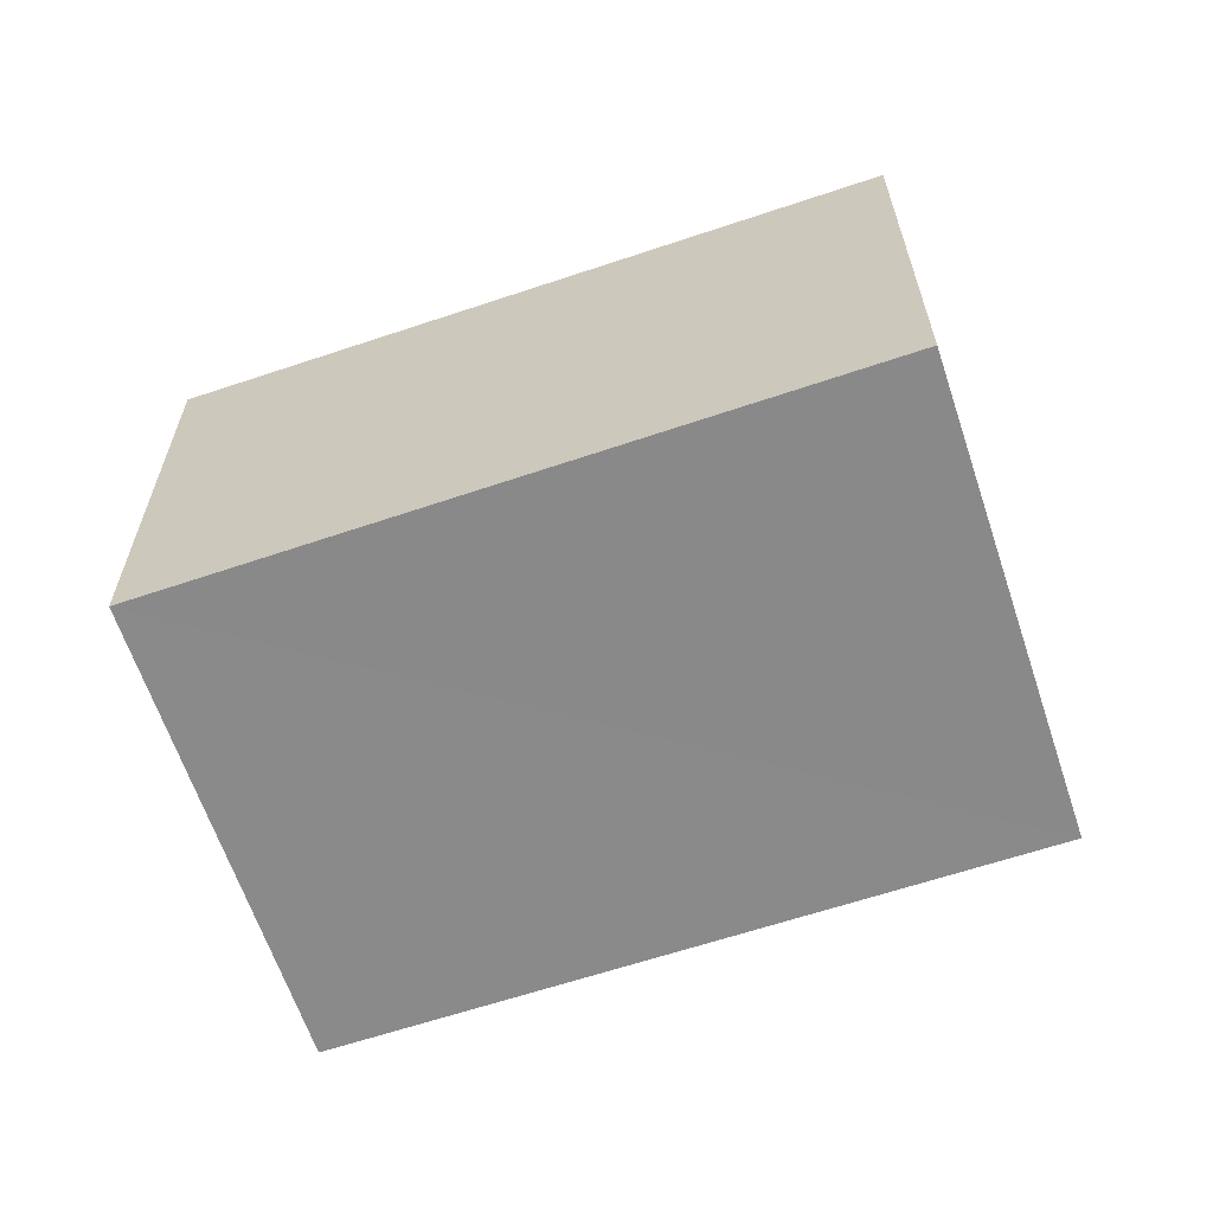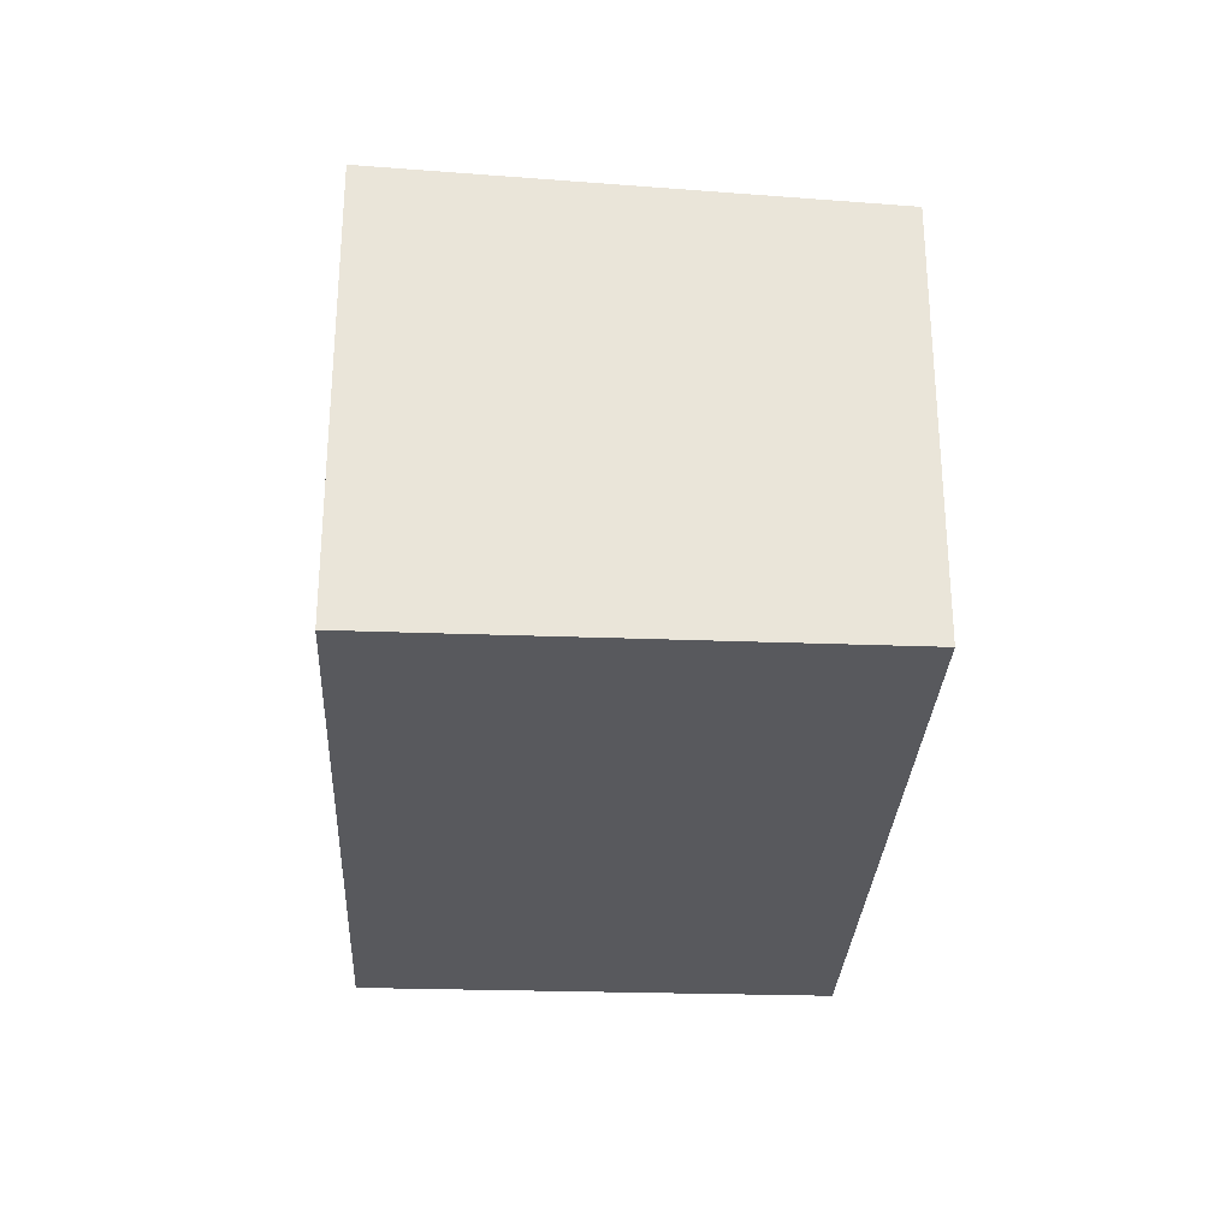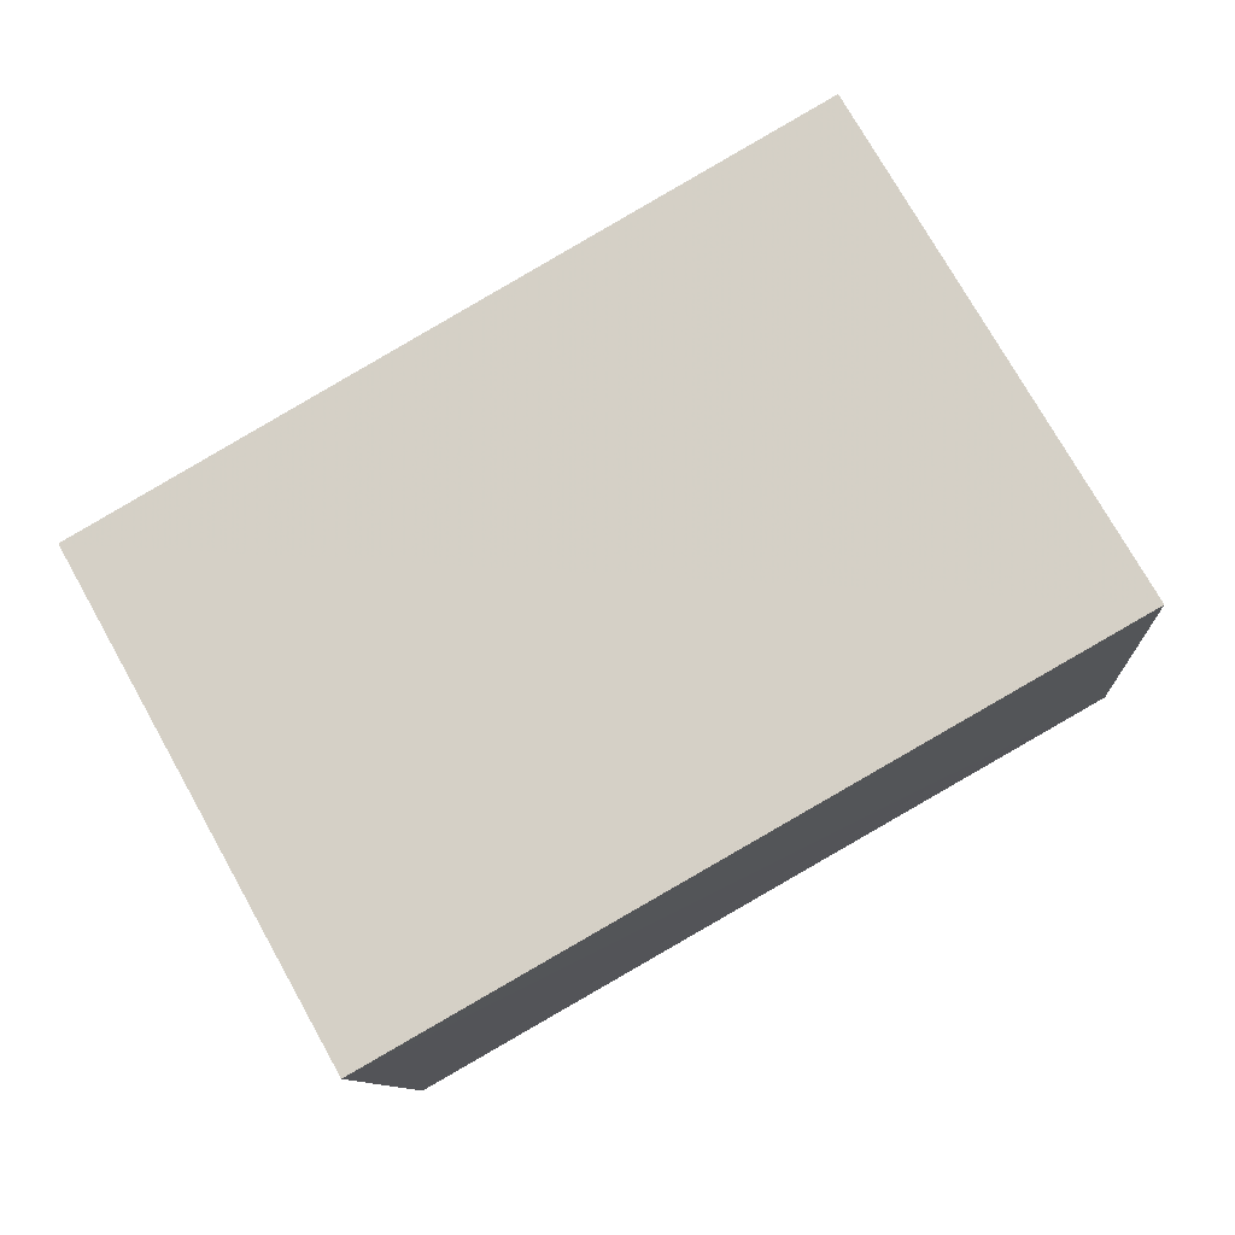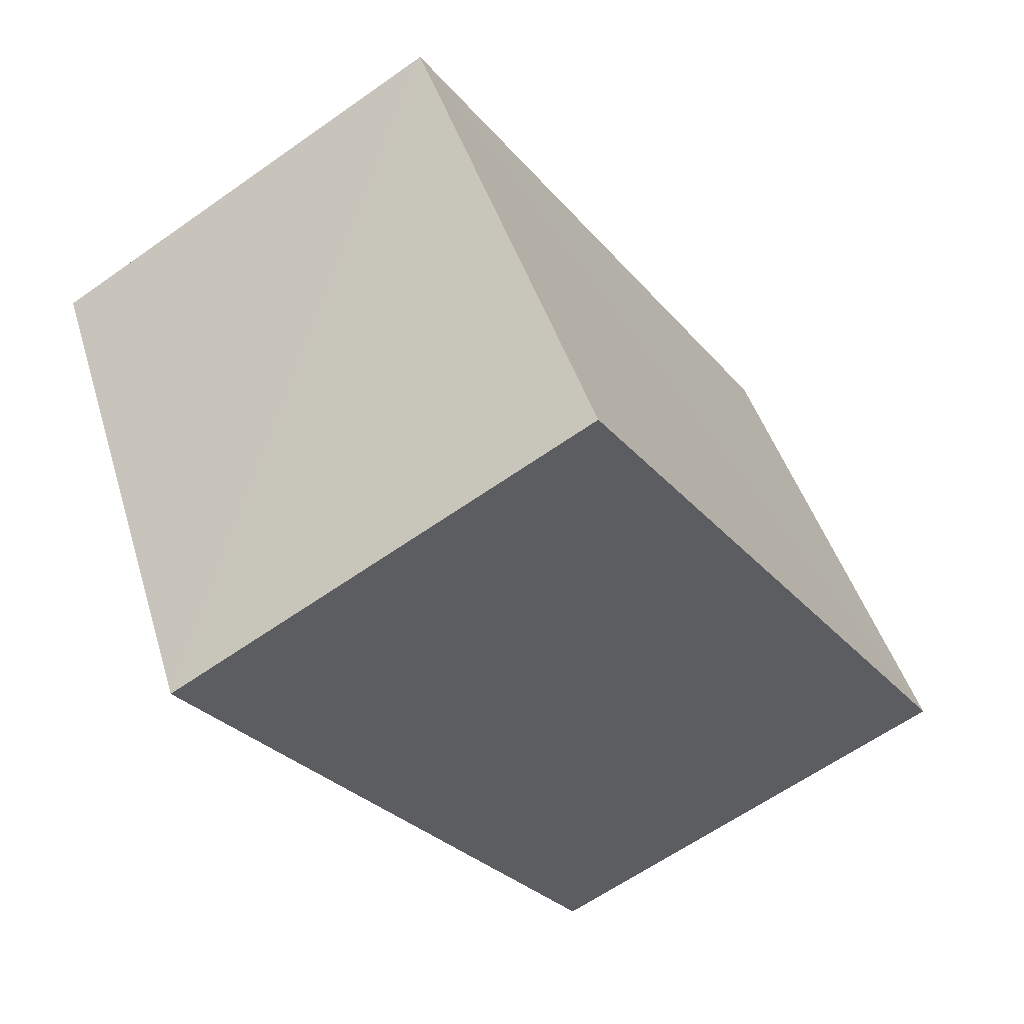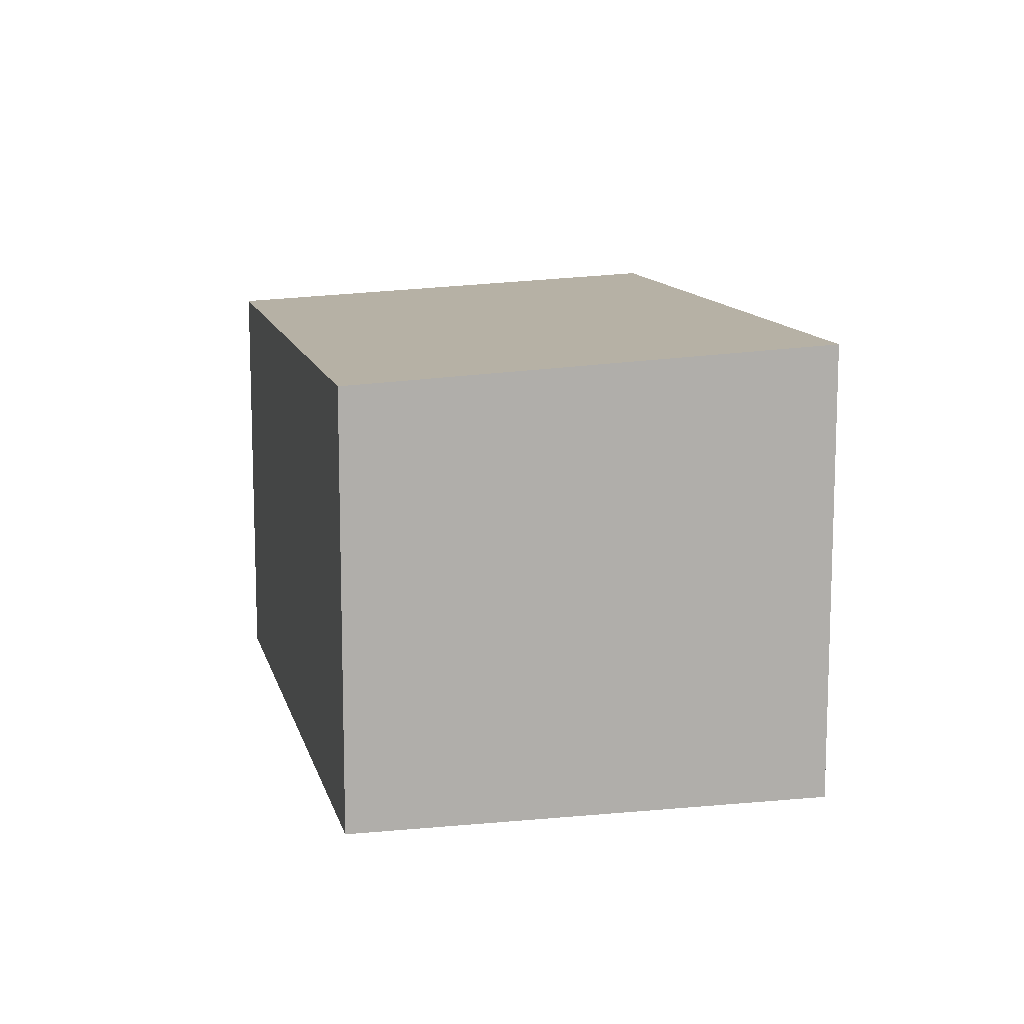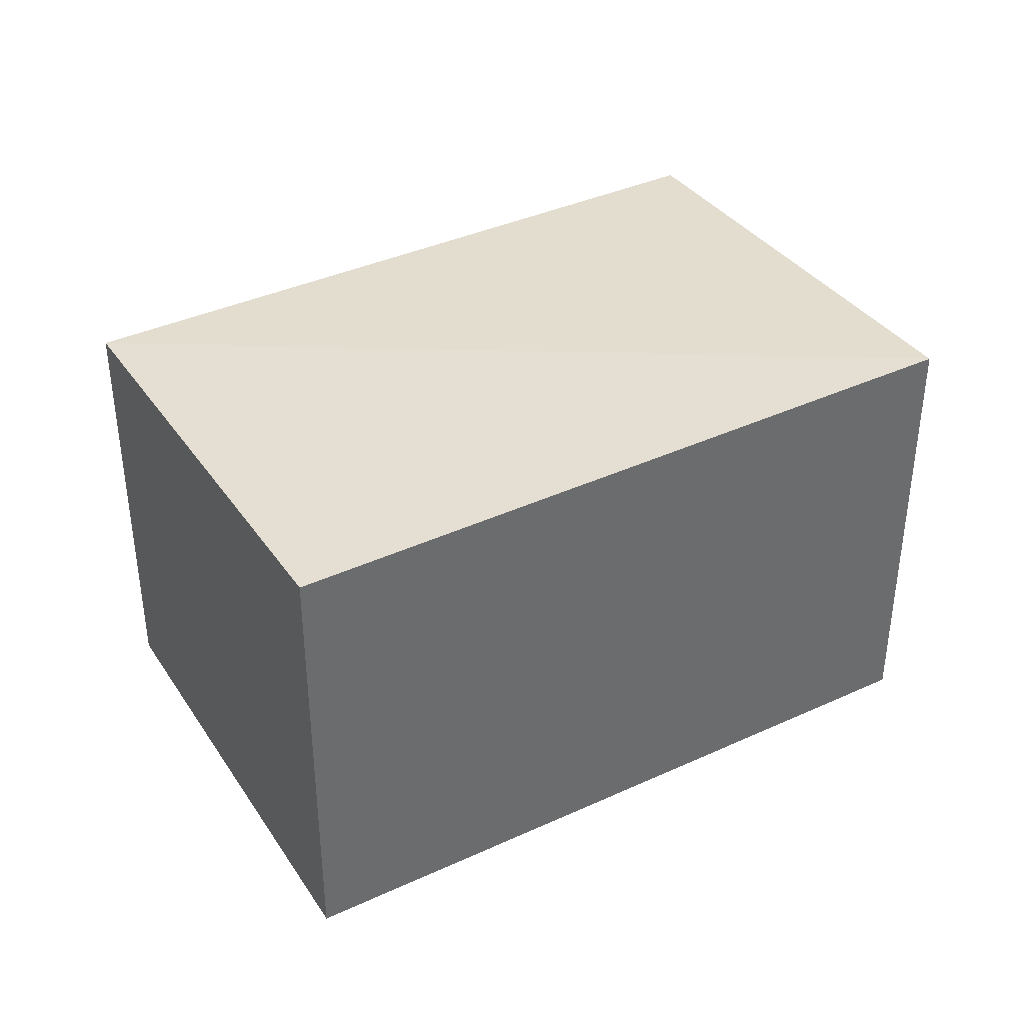
<metadata>
{"format":"obj","ext":"obj","renderer":"f3d","projection":"perspective","resolution":1024,"background":"white","views":[{"elev":-63.3,"azim":48.7,"up":"+Z"},{"elev":-29.9,"azim":117.0,"up":"+Z"},{"elev":-10.7,"azim":3.9,"up":"+Y"},{"elev":-62.6,"azim":-54.3,"up":"+Y"},{"elev":12.1,"azim":-73.0,"up":"+Z"},{"elev":39.1,"azim":-0.1,"up":"+Z"}]}
</metadata>
<code>
v 8.464e+04 4.468e+05 0.014
v 8.465e+04 4.468e+05 0.014
v 8.464e+04 4.468e+05 0.014
v 8.464e+04 4.468e+05 0.014
v 8.464e+04 4.468e+05 2.545
v 8.465e+04 4.468e+05 2.527
v 8.464e+04 4.468e+05 2.416
v 8.464e+04 4.468e+05 2.398
f 1 2 3 4
f 5 3 2 6
f 7 4 3 5
f 8 1 4 7
f 6 2 1 8
f 6 8 7 5

</code>
